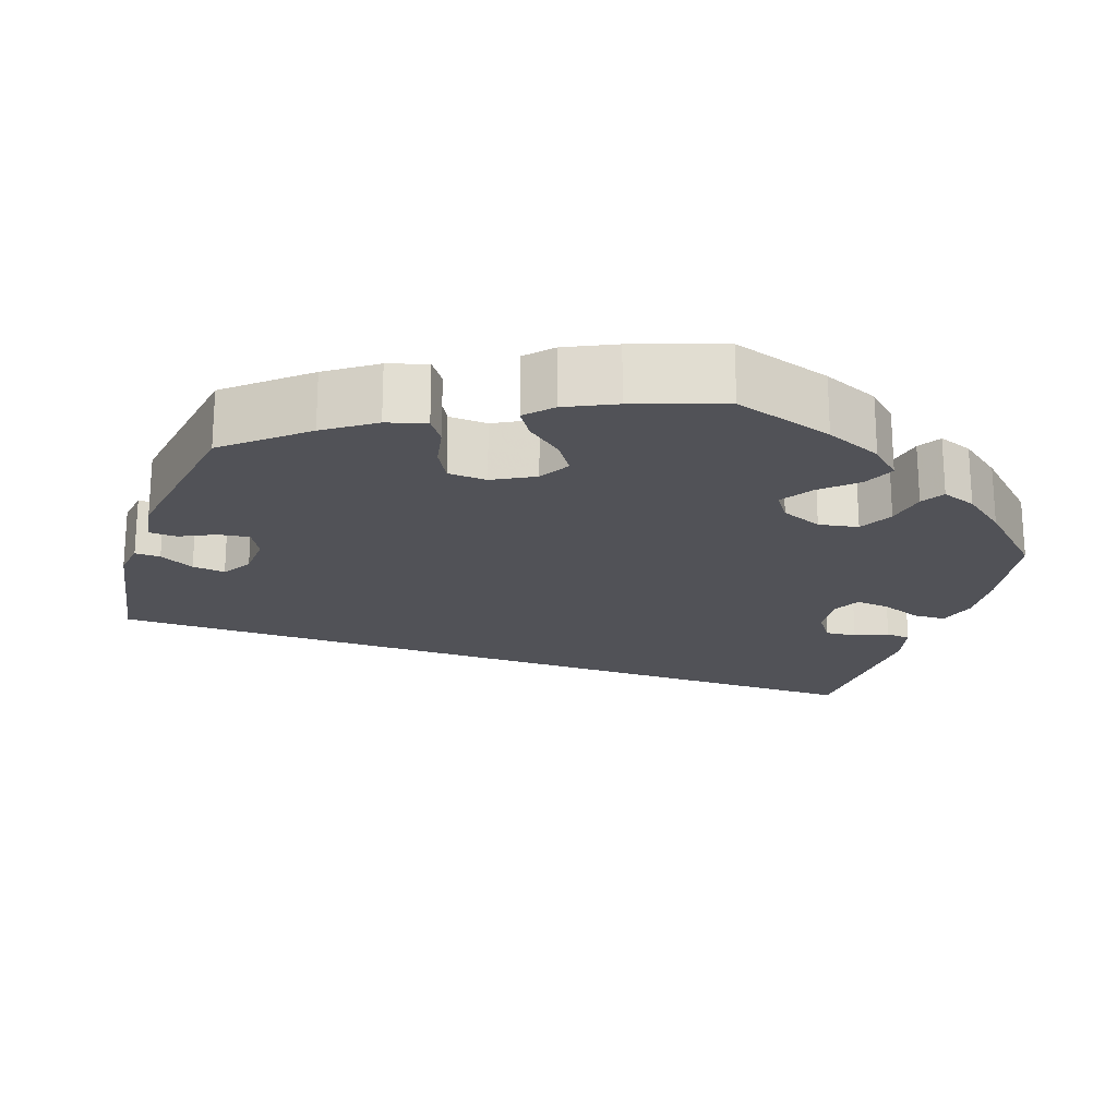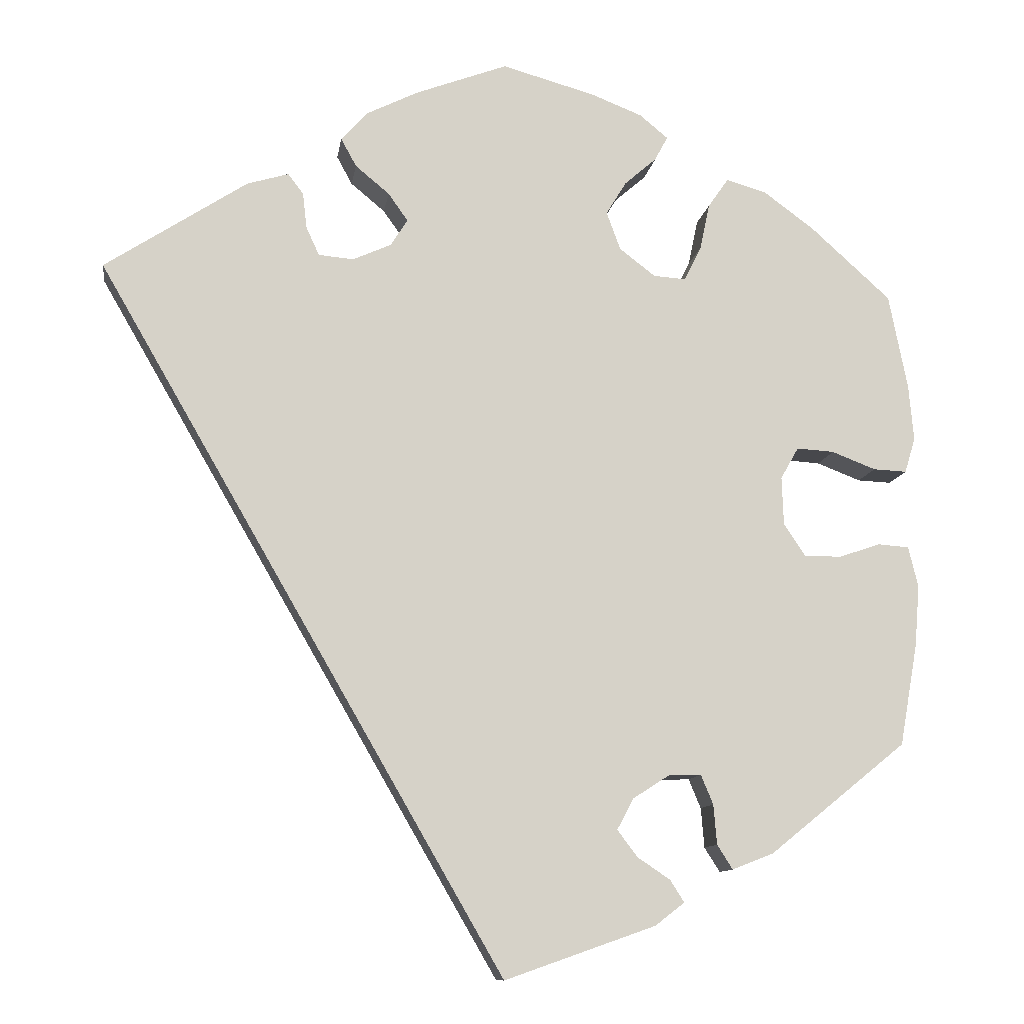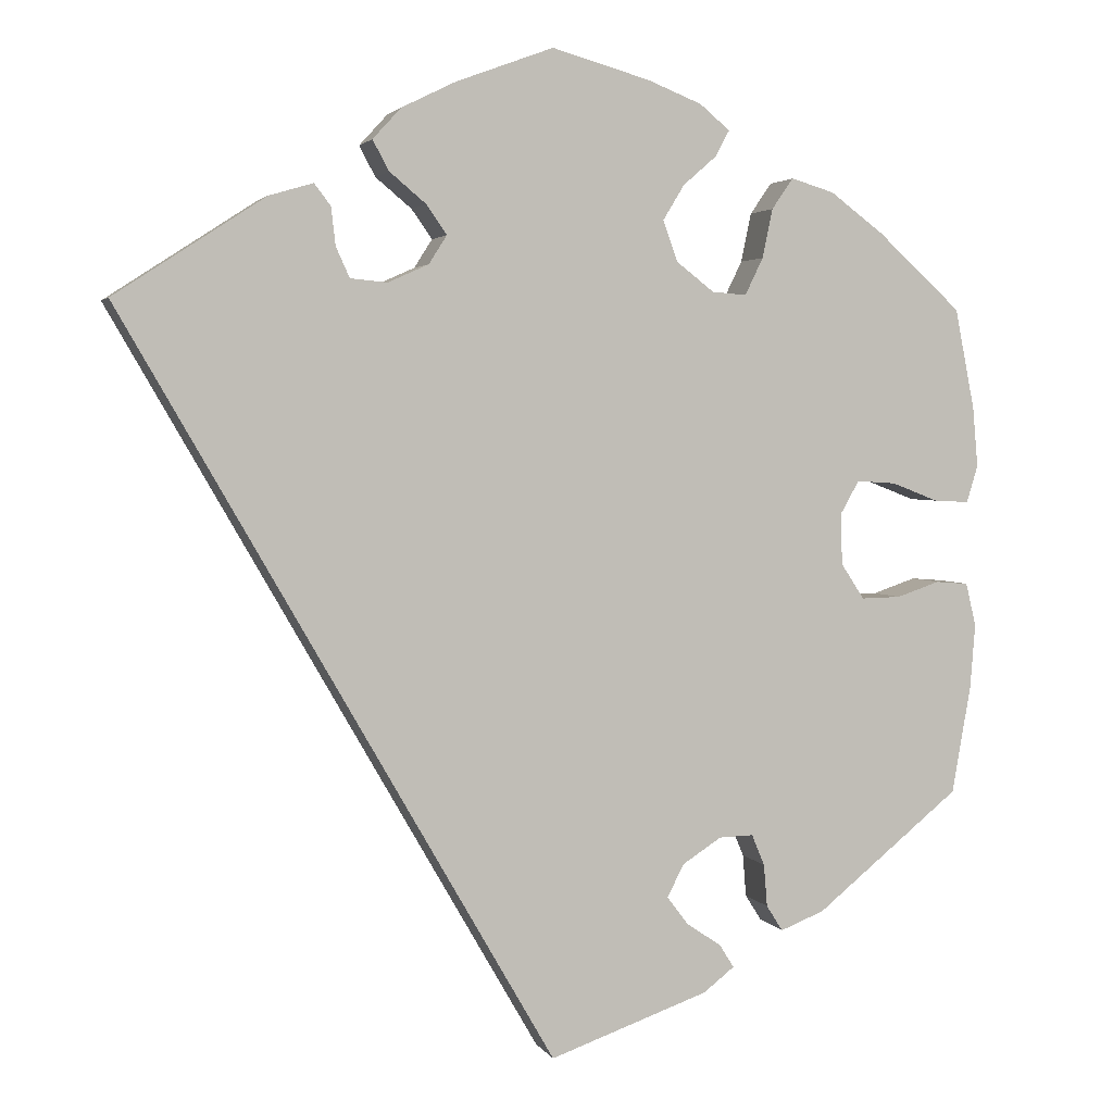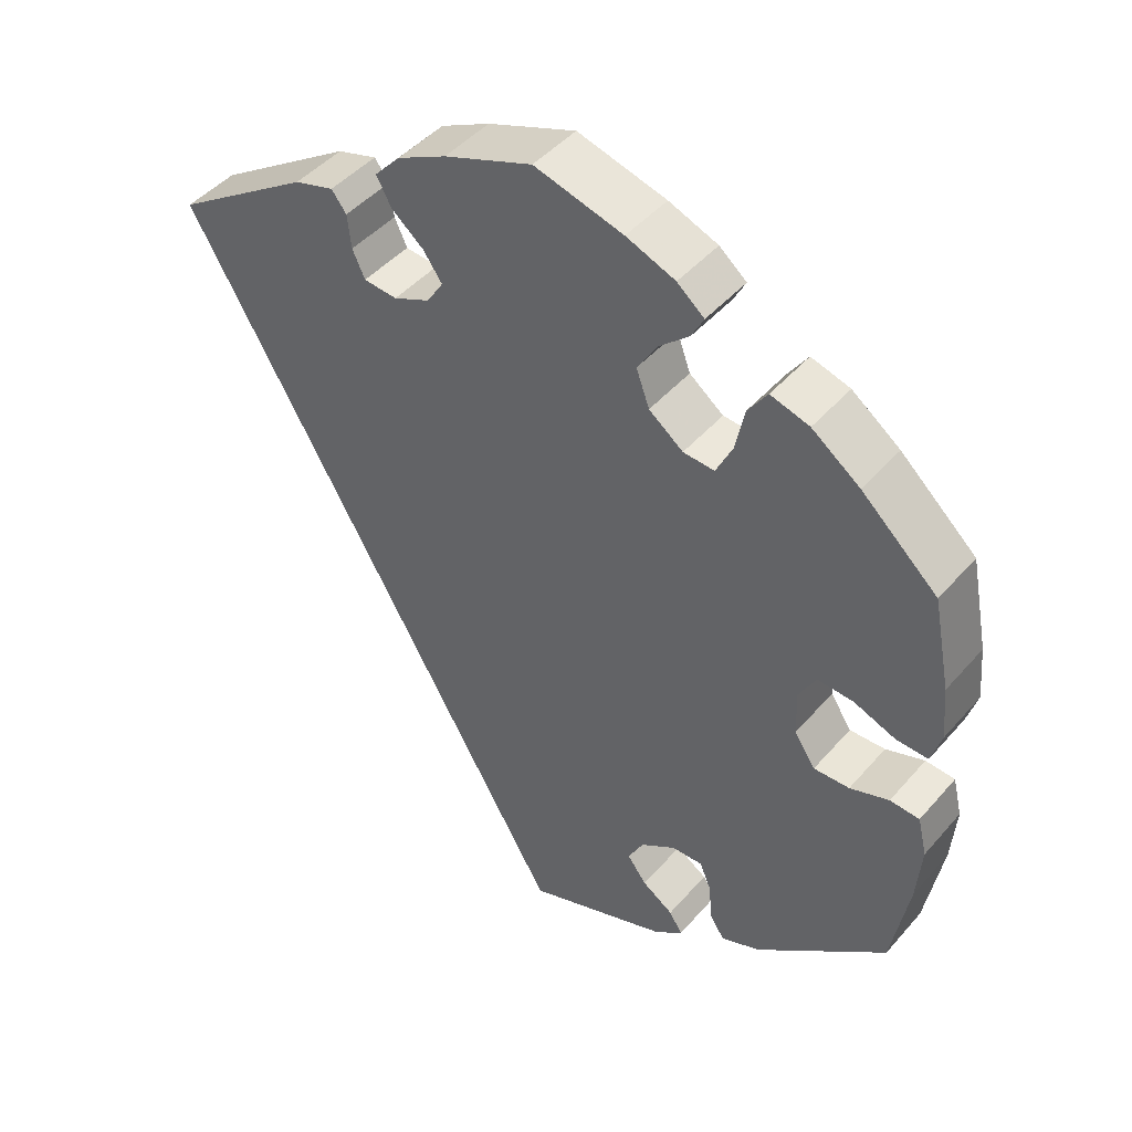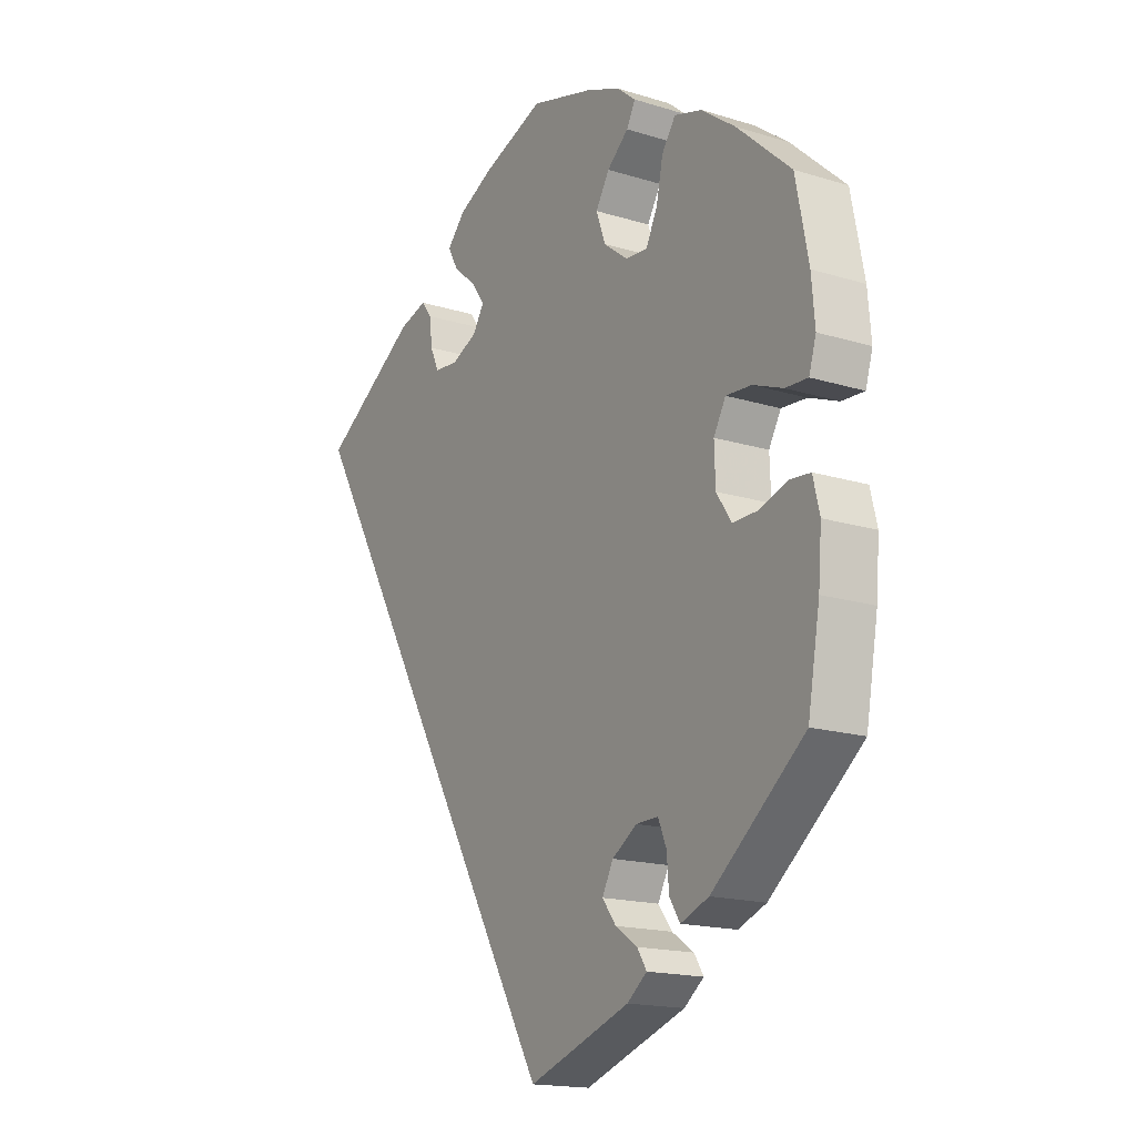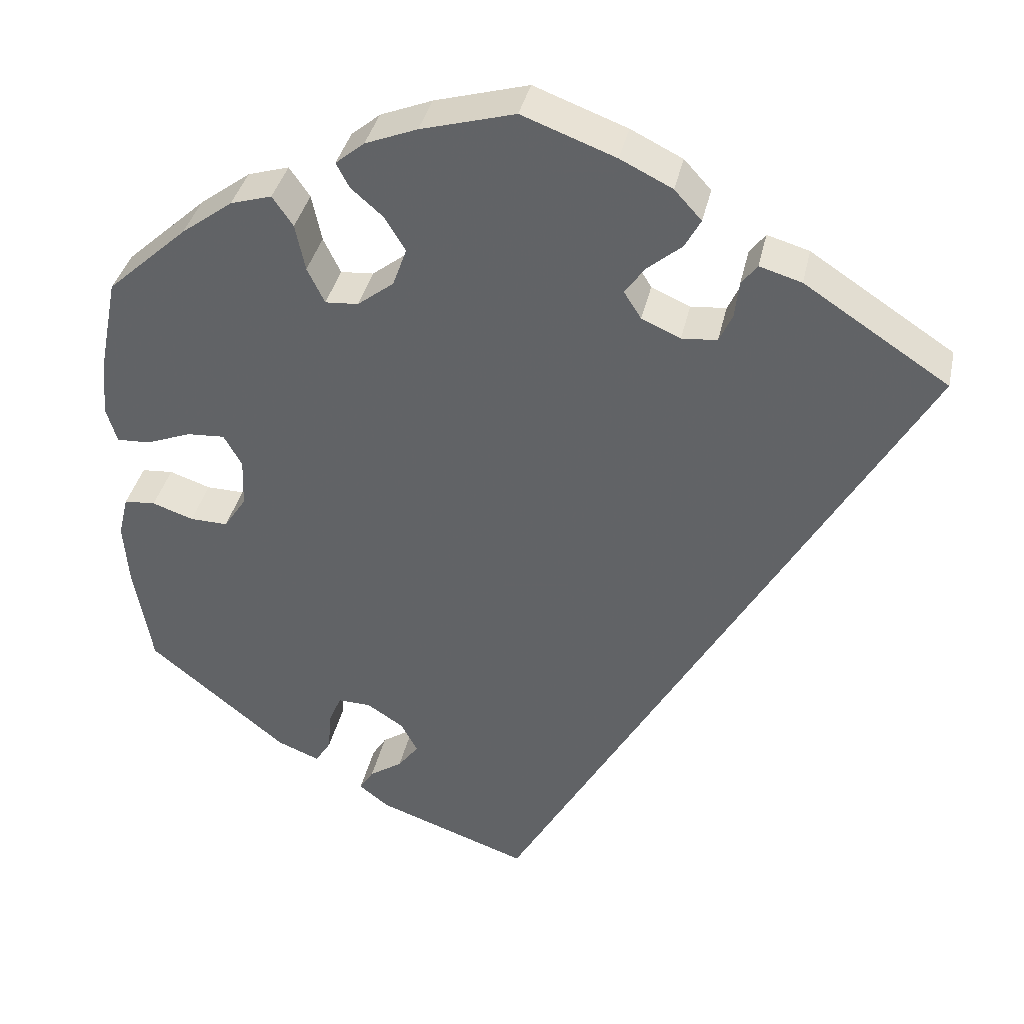
<metadata>
{"format":"obj","ext":"obj","renderer":"f3d","projection":"perspective","resolution":1024,"background":"white","views":[{"elev":-21.4,"azim":-78.6,"up":"+Y"},{"elev":-11.0,"azim":171.8,"up":"+Z"},{"elev":3.0,"azim":163.4,"up":"+Z"},{"elev":45.5,"azim":-141.9,"up":"+Z"},{"elev":-16.9,"azim":-121.9,"up":"+Z"},{"elev":37.3,"azim":12.3,"up":"+Z"}]}
</metadata>
<code>
v 0 0.07 -0.577
v -0.185 0.07 -0.512
v -0.221 0.07 -0.484
v -0.204 0.07 -0.457
v -0.164 0.07 -0.43
v -0.139 0.07 -0.397
v -0.159 0.07 -0.359
v -0.204 0.07 -0.33
v -0.244 0.07 -0.329
v -0.259 0.07 -0.365
v -0.263 0.07 -0.414
v -0.282 0.07 -0.444
v -0.333 0.07 -0.424
v -0.501 0.07 -0.288
v -0.523 0.07 -0.163
v -0.529 0.07 -0.088
v -0.517 0.07 -0.038
v -0.479 0.07 -0.035
v -0.429 0.07 -0.052
v -0.383 0.07 -0.053
v -0.356 0.07 -0.012
v -0.354 0.07 0.047
v -0.376 0.07 0.086
v -0.422 0.07 0.083
v -0.476 0.07 0.062
v -0.517 0.07 0.06
v -0.53 0.07 0.103
v -0.524 0.07 0.172
v -0.501 0.07 0.289
v -0.403 0.07 0.378
v -0.341 0.07 0.424
v -0.291 0.07 0.439
v -0.266 0.07 0.403
v -0.254 0.07 0.346
v -0.233 0.07 0.303
v -0.193 0.07 0.306
v -0.149 0.07 0.34
v -0.132 0.07 0.387
v -0.157 0.07 0.428
v -0.196 0.07 0.462
v -0.212 0.07 0.492
v -0.177 0.07 0.521
v -0.114 0.07 0.546
v 0 0.07 0.578
v 0.113 0.07 0.536
v 0.176 0.07 0.505
v 0.209 0.07 0.469
v 0.19 0.07 0.434
v 0.148 0.07 0.399
v 0.124 0.07 0.365
v 0.145 0.07 0.332
v 0.192 0.07 0.311
v 0.235 0.07 0.315
v 0.251 0.07 0.35
v 0.256 0.07 0.394
v 0.275 0.07 0.419
v 0.326 0.07 0.404
v 0.501 0.07 0.29
v 0 0 -0.577
v -0.185 0 -0.512
v -0.221 0 -0.484
v -0.204 0 -0.457
v -0.164 0 -0.43
v -0.139 0 -0.397
v -0.159 0 -0.359
v -0.204 0 -0.33
v -0.244 0 -0.329
v -0.259 0 -0.365
v -0.263 0 -0.414
v -0.282 0 -0.444
v -0.333 0 -0.424
v -0.501 0 -0.288
v -0.523 0 -0.163
v -0.529 0 -0.088
v -0.517 0 -0.038
v -0.479 0 -0.035
v -0.429 0 -0.052
v -0.383 0 -0.053
v -0.356 0 -0.012
v -0.354 0 0.047
v -0.376 0 0.086
v -0.422 0 0.083
v -0.476 0 0.062
v -0.517 0 0.06
v -0.53 0 0.103
v -0.524 0 0.172
v -0.501 0 0.289
v -0.403 0 0.378
v -0.341 0 0.424
v -0.291 0 0.439
v -0.266 0 0.403
v -0.254 0 0.346
v -0.233 0 0.303
v -0.193 0 0.306
v -0.149 0 0.34
v -0.132 0 0.387
v -0.157 0 0.428
v -0.196 0 0.462
v -0.212 0 0.492
v -0.177 0 0.521
v -0.114 0 0.546
v 0 0 0.578
v 0.113 0 0.536
v 0.176 0 0.505
v 0.209 0 0.469
v 0.19 0 0.434
v 0.148 0 0.399
v 0.124 0 0.365
v 0.145 0 0.332
v 0.192 0 0.311
v 0.235 0 0.315
v 0.251 0 0.35
v 0.256 0 0.394
v 0.275 0 0.419
v 0.326 0 0.404
v 0.501 0 0.29
f 54 55 56 57
f 53 54 57 58
f 52 53 58 1
f 46 47 48 49
f 46 49 50
f 45 46 50
f 44 45 50
f 43 44 50
f 42 43 50 51
f 39 40 41 42
f 38 39 42 51
f 31 32 33 34
f 31 34 35
f 30 31 35
f 29 30 35
f 28 29 35
f 27 28 35 36
f 24 25 26 27
f 23 24 27 36
f 16 17 18 19
f 16 19 20
f 15 16 20
f 14 15 20
f 13 14 20 21
f 10 11 12 13
f 9 10 13 21
f 2 3 4 5
f 2 5 6
f 1 2 6
f 52 1 6 7
f 37 38 51 52
f 22 23 36 37
f 8 9 21 22
f 22 37 52
f 7 8 22 52
f 115 114 113 112
f 116 115 112 111
f 59 116 111 110
f 107 106 105 104
f 108 107 104
f 108 104 103
f 108 103 102
f 108 102 101
f 109 108 101 100
f 100 99 98 97
f 109 100 97 96
f 92 91 90 89
f 93 92 89
f 93 89 88
f 93 88 87
f 93 87 86
f 94 93 86 85
f 85 84 83 82
f 94 85 82 81
f 77 76 75 74
f 78 77 74
f 78 74 73
f 78 73 72
f 79 78 72 71
f 71 70 69 68
f 79 71 68 67
f 63 62 61 60
f 64 63 60
f 64 60 59
f 65 64 59 110
f 110 109 96 95
f 95 94 81 80
f 80 79 67 66
f 110 95 80
f 110 80 66 65
f 1 59 60 2
f 2 60 61 3
f 3 61 62 4
f 4 62 63 5
f 5 63 64 6
f 6 64 65 7
f 7 65 66 8
f 8 66 67 9
f 9 67 68 10
f 10 68 69 11
f 11 69 70 12
f 12 70 71 13
f 13 71 72 14
f 14 72 73 15
f 15 73 74 16
f 16 74 75 17
f 17 75 76 18
f 18 76 77 19
f 19 77 78 20
f 20 78 79 21
f 21 79 80 22
f 22 80 81 23
f 23 81 82 24
f 24 82 83 25
f 25 83 84 26
f 26 84 85 27
f 27 85 86 28
f 28 86 87 29
f 29 87 88 30
f 30 88 89 31
f 31 89 90 32
f 32 90 91 33
f 33 91 92 34
f 34 92 93 35
f 35 93 94 36
f 36 94 95 37
f 37 95 96 38
f 38 96 97 39
f 39 97 98 40
f 40 98 99 41
f 41 99 100 42
f 42 100 101 43
f 43 101 102 44
f 44 102 103 45
f 45 103 104 46
f 46 104 105 47
f 47 105 106 48
f 48 106 107 49
f 49 107 108 50
f 50 108 109 51
f 51 109 110 52
f 52 110 111 53
f 53 111 112 54
f 54 112 113 55
f 55 113 114 56
f 56 114 115 57
f 57 115 116 58
f 58 116 59 1

</code>
